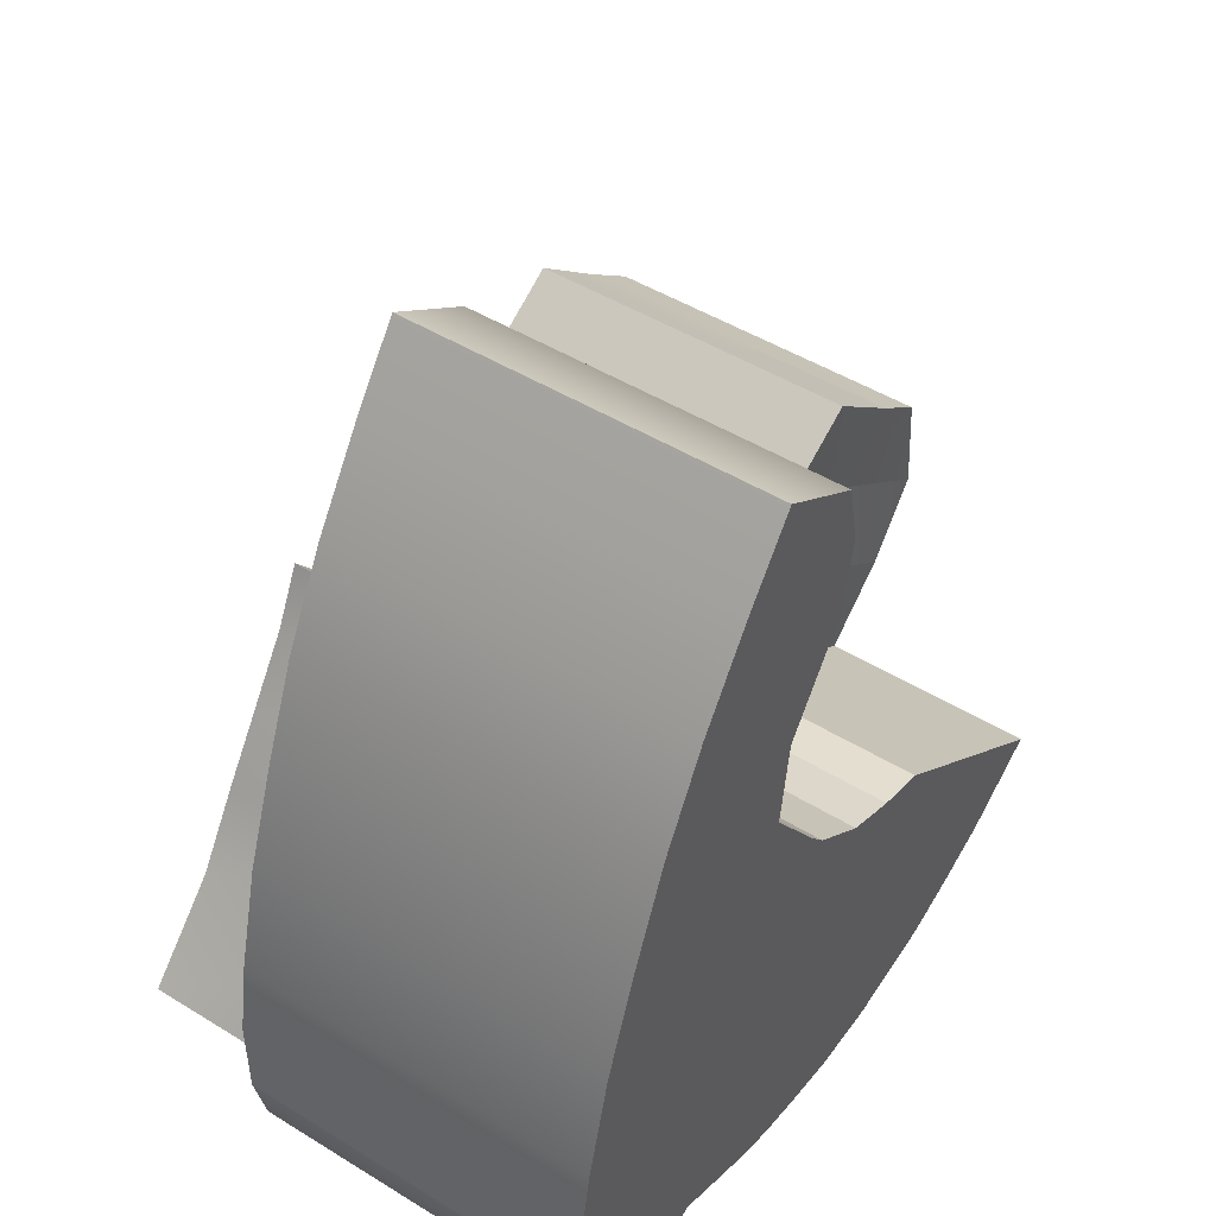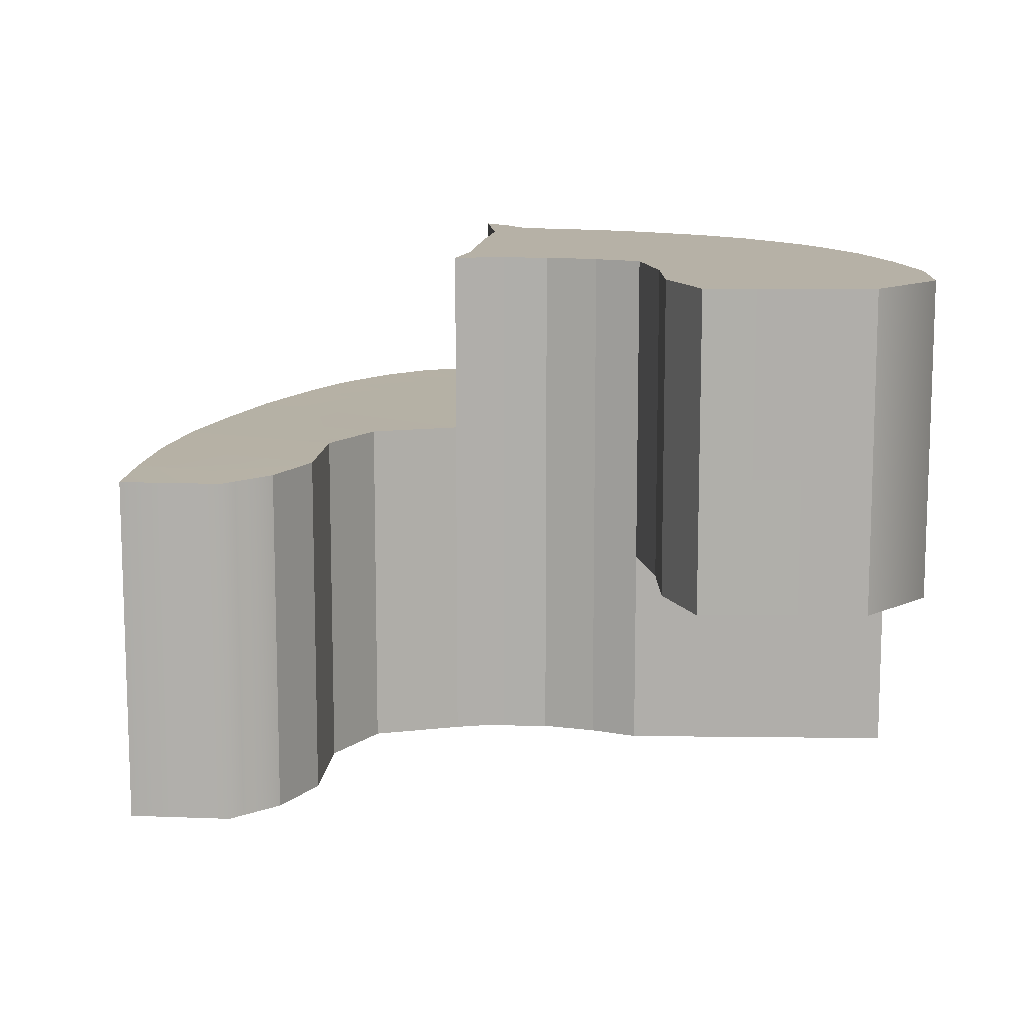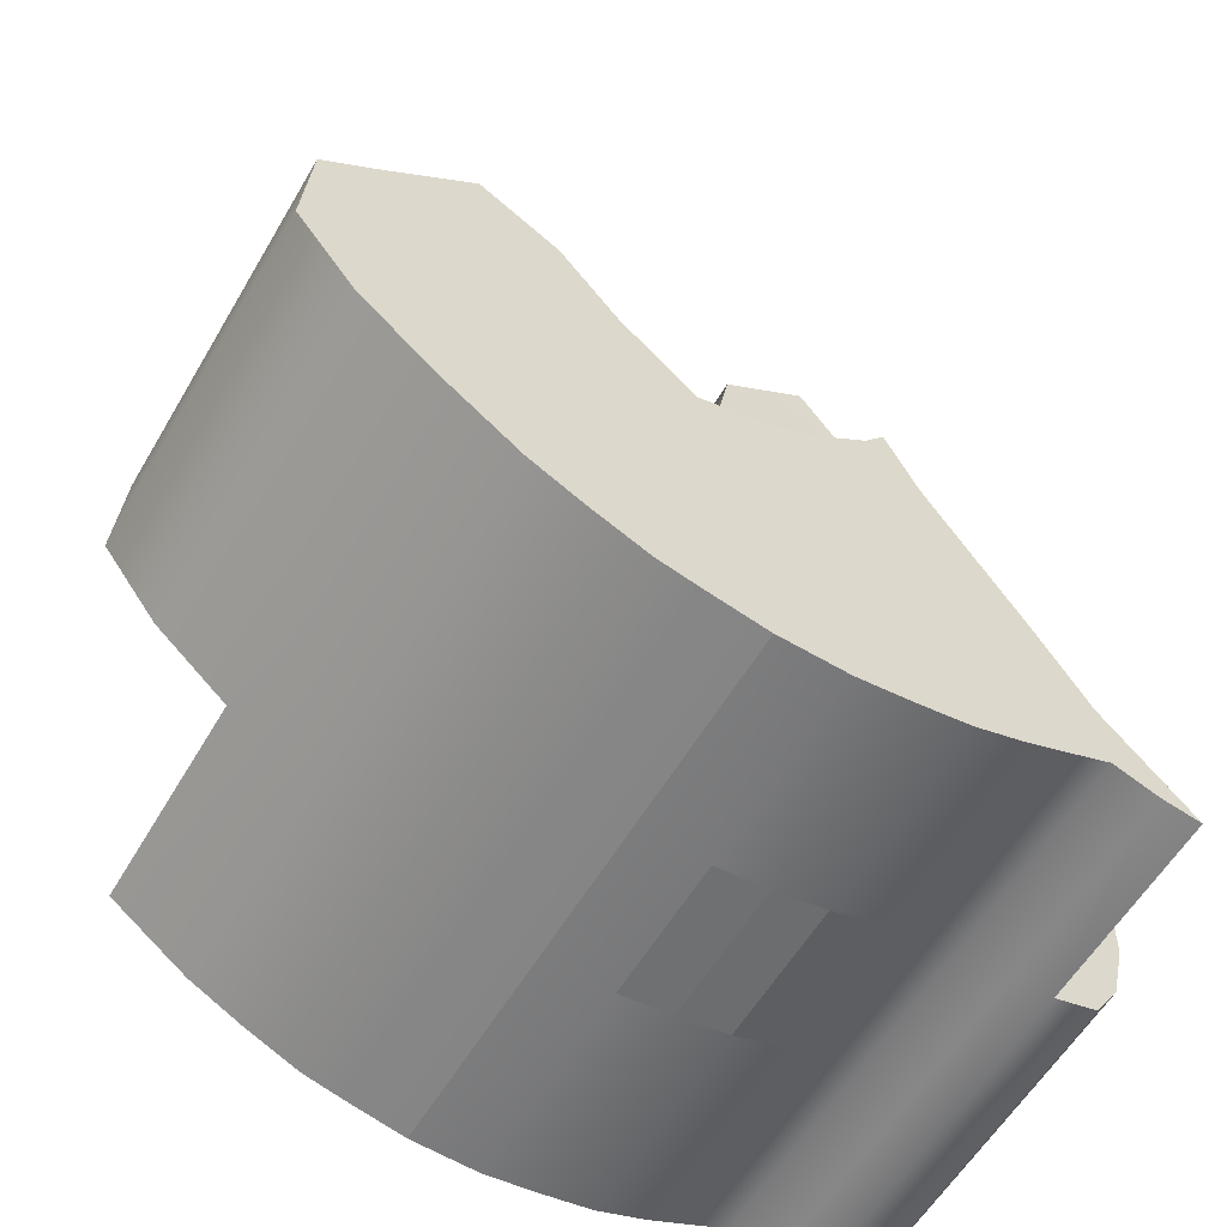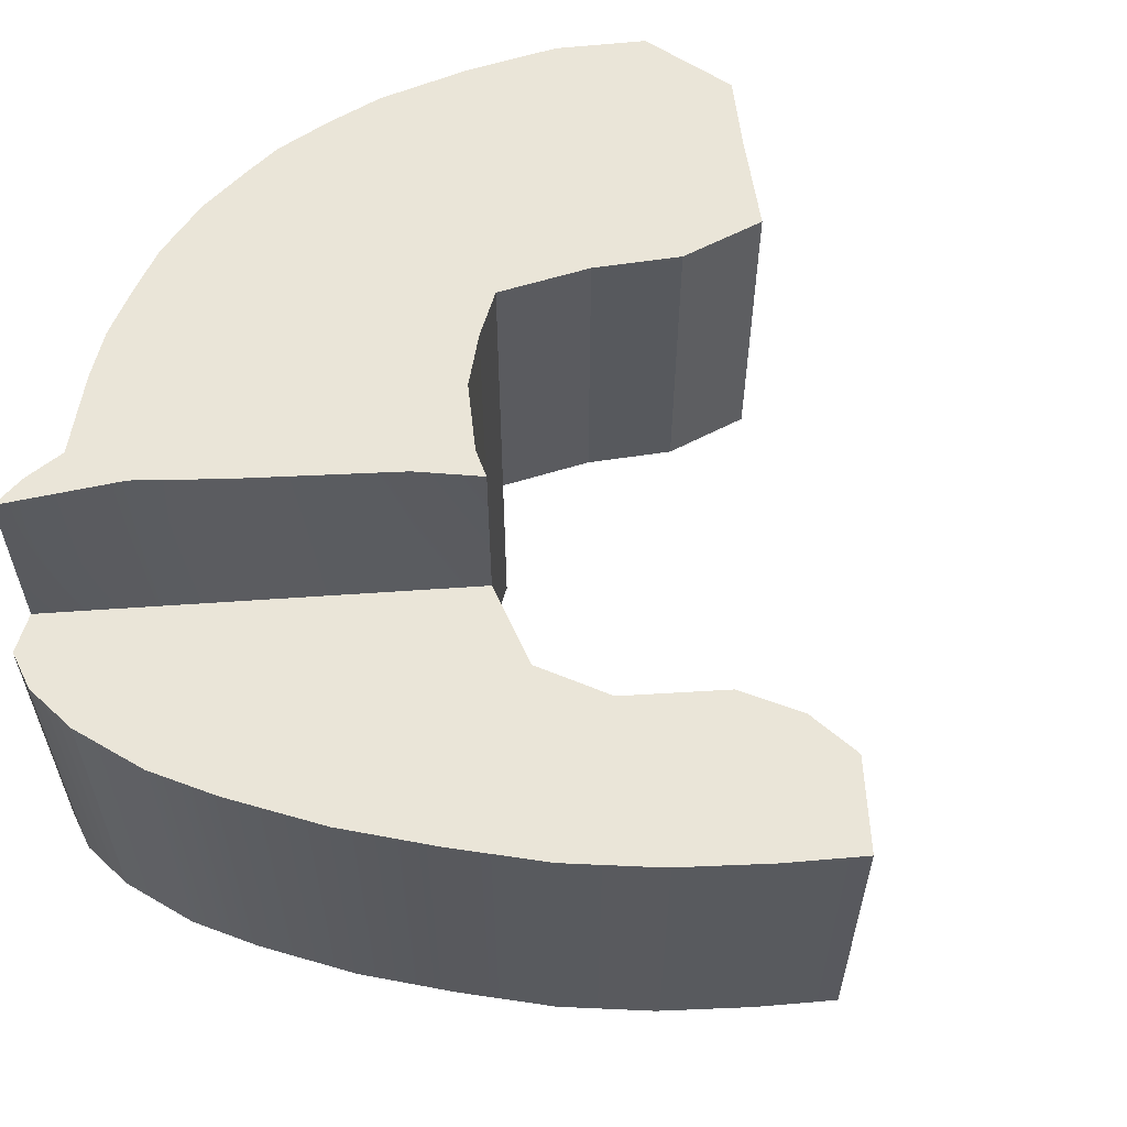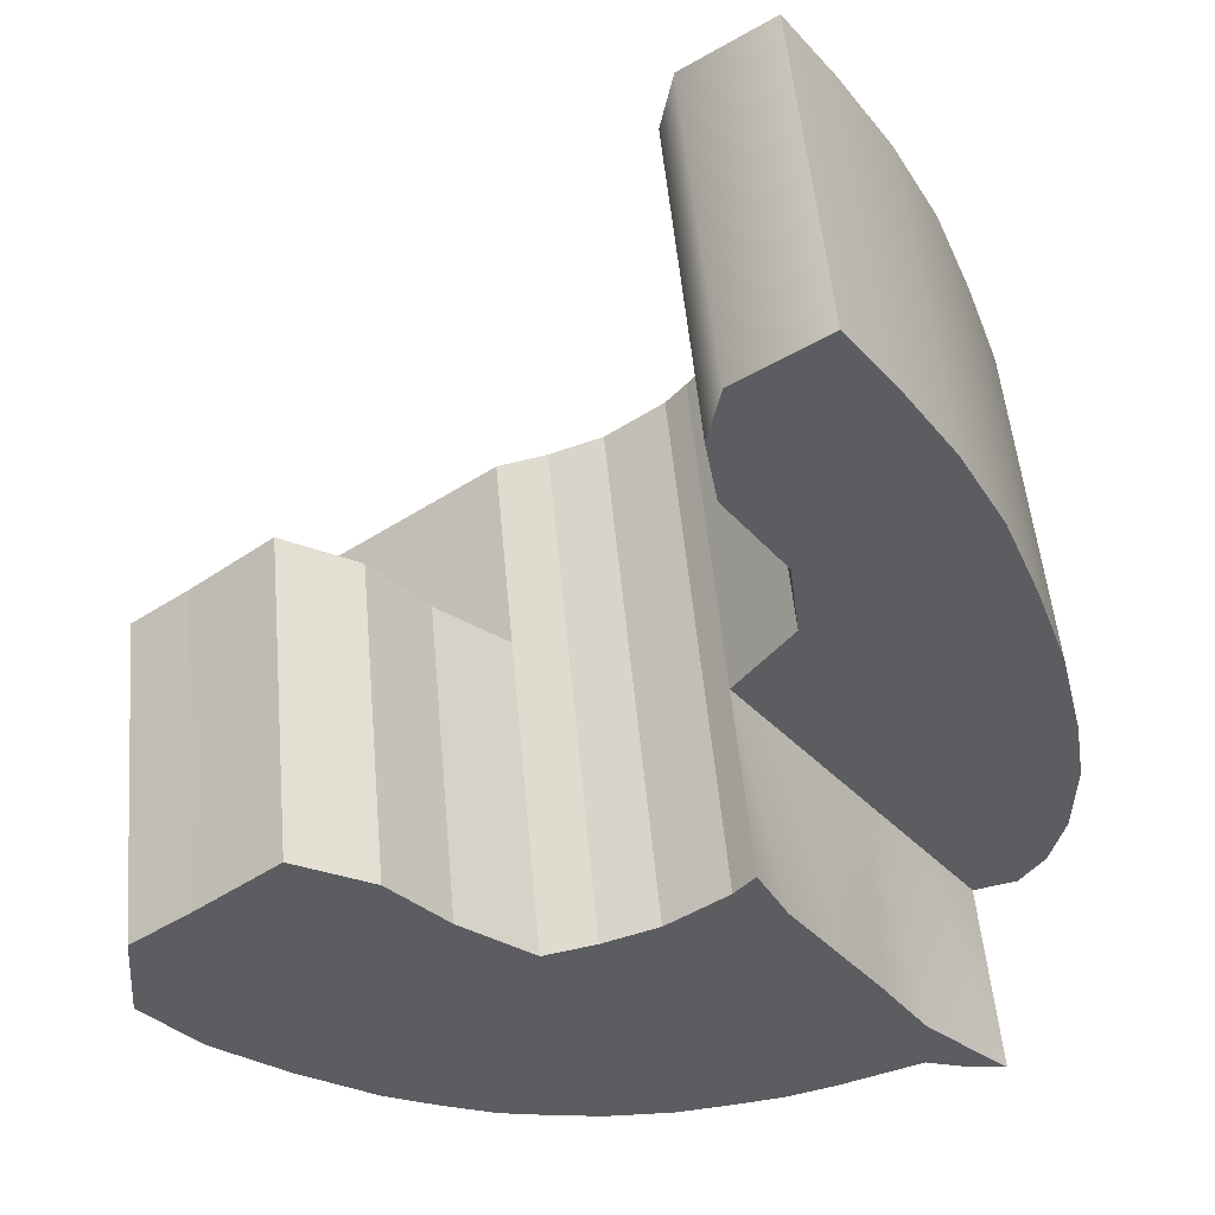
<metadata>
{"format":"obj","ext":"obj","renderer":"f3d","projection":"perspective","resolution":1024,"background":"white","views":[{"elev":47.2,"azim":-55.1,"up":"+Z"},{"elev":12.1,"azim":38.5,"up":"+Y"},{"elev":-57.5,"azim":149.9,"up":"+Z"},{"elev":58.8,"azim":-59.7,"up":"+Y"},{"elev":52.5,"azim":174.8,"up":"+Z"}]}
</metadata>
<code>
g default
v -2.127 -2.371 0.022
v -1.411 -2.371 0.6905
v -2.127 -3.367 0.022
v -2.961 -3.367 0.2731
v -2.484 -3.367 1.559
v -2.83 -3.367 0.9358
v -1.76 -3.367 0.1571
v -1.76 -2.371 0.1571
v -2.609 -2.371 0.09651
v -2.277 -2.371 0.5327
v -2.277 -3.367 0.5327
v -2.609 -3.367 0.09651
v -2.248 -3.367 0.01491
v -1.976 -3.367 0.3131
v -1.515 -2.371 0.7686
v -1.976 -2.371 0.3131
v -2.248 -2.371 0.01491
v -2.305 -3.367 1.342
v -2.551 -3.367 0.7327
v -2.892 -3.367 0.09896
v -2.94 -3.367 0.5632
v -2.705 -3.367 0.4396
v -2.44 -3.367 0.3207
v -2.123 -3.367 0.1382
v -1.951 -3.367 0.0639
v -1.951 -2.371 0.0639
v -2.123 -2.371 0.1382
v -2.44 -2.371 0.3207
v -1.755 -2.371 0.5799
v -1.495 -2.371 0.3709
v -2.442 -3.367 1.042
v -2.675 -3.367 1.275
v -2.436 -2.371 0.03767
v -2.281 -2.371 0.2295
v -2.126 -2.371 0.4229
v -1.901 -2.371 0.6792
v -1.662 -2.371 0.8864
v -2.126 -3.367 0.4229
v -2.281 -3.367 0.2295
v -2.436 -3.367 0.03767
v -2.414 -2.371 0.6327
v -2.577 -2.371 0.3832
v -2.814 -2.371 0.07996
v -2.814 -3.367 0.07996
v -2.577 -3.367 0.3832
v -2.414 -3.367 0.6327
v -2.327 -3.367 1.456
v -2.523 -3.367 1.158
v -2.691 -3.367 0.8343
v -2.827 -3.367 0.5045
v -2.936 -3.367 0.166
v -2.963 -3.367 0.4271
v -2.877 -3.367 0.3455
v -2.782 -3.367 0.2869
v -2.663 -3.367 0.2423
v -2.523 -3.367 0.2122
v -2.354 -3.367 0.1436
v -2.186 -3.367 0.07497
v -2.022 -3.367 0.04582
v -2.022 -2.371 0.04582
v -2.186 -2.371 0.07497
v -2.354 -2.371 0.1436
v -2.523 -2.371 0.2122
v -2.663 -2.371 0.2423
v -2.761 -3.367 1.111
v -2.607 -3.367 0.9963
v -2.461 -3.367 0.8873
v -2.36 -3.367 0.7462
v -2.219 -3.367 0.624
v -2.029 -3.367 0.5644
v -1.879 -3.367 0.4522
v -1.621 -3.367 0.2592
v -1.621 -2.371 0.2592
v -1.88 -2.371 0.4526
v -2.029 -2.371 0.5644
v -2.219 -2.371 0.624
v -2.36 -2.371 0.7462
v -2.359 -3.367 0.4267
v -2.496 -3.367 0.508
v -2.632 -3.367 0.5892
v -2.759 -3.367 0.6694
v -2.893 -3.367 0.7555
v -2.496 -2.371 0.508
v -2.359 -2.371 0.4267
v -2.204 -2.371 0.3262
v -2.049 -2.371 0.2256
v -1.853 -2.371 0.1085
v -1.853 -3.367 0.1085
v -2.049 -3.367 0.2256
v -2.204 -3.367 0.3262
v -2.327 -3.367 1.213
v -2.424 -3.367 1.309
v -2.576 -3.367 1.429
v -1.799 -2.371 0.8036
v -1.661 -2.371 0.6854
v -1.397 -2.371 0.5032
v -2.345 -2.371 0.5827
v -2.427 -2.371 0.4673
v -2.509 -2.371 0.352
v -2.593 -2.371 0.2272
v -2.67 -2.371 0.1203
v -2.67 -3.367 0.1203
v -2.593 -3.367 0.2272
v -2.509 -3.367 0.352
v -2.427 -3.367 0.4673
v -2.345 -3.367 0.5827
v -2.289 -3.367 0.6767
v -2.289 -2.371 0.6767
v -2.524 -2.371 0.06383
v -2.439 -2.371 0.1779
v -2.361 -2.371 0.2751
v -2.281 -2.371 0.3765
v -2.202 -2.371 0.4778
v -2.121 -2.371 0.5869
v -2.121 -3.367 0.5869
v -2.202 -3.367 0.4778
v -2.281 -3.367 0.3765
v -2.361 -3.367 0.2751
v -2.439 -3.367 0.1779
v -2.524 -3.367 0.06383
v -2.745 -2.371 0.09256
v -2.628 -2.371 0.2348
v -2.543 -2.371 0.3676
v -2.461 -2.371 0.4877
v -2.38 -2.371 0.6077
v -2.324 -2.371 0.7031
v -2.324 -3.367 0.7031
v -2.38 -3.367 0.6077
v -2.461 -3.367 0.4877
v -2.543 -3.367 0.3676
v -2.628 -3.367 0.2348
v -2.745 -3.367 0.09256
v -2.343 -3.367 0.02447
v -2.27 -3.367 0.1093
v -2.202 -3.367 0.1838
v -2.127 -3.367 0.2759
v -2.051 -3.367 0.368
v -1.953 -3.367 0.5075
v -1.588 -2.371 0.8275
v -1.725 -2.371 0.7457
v -1.827 -2.371 0.6223
v -1.955 -2.371 0.5085
v -2.051 -2.371 0.368
v -2.127 -2.371 0.2759
v -2.202 -2.371 0.1838
v -2.27 -2.371 0.1093
v -2.343 -2.371 0.02447
v -2.936 -2.724 0.166
v -2.892 -2.724 0.09896
v -2.814 -2.724 0.07996
v -2.745 -2.724 0.09256
v -2.67 -2.724 0.1203
v -2.609 -2.724 0.09651
v -2.524 -2.724 0.06383
v -2.436 -2.724 0.03767
v -2.343 -2.724 0.02447
v -2.248 -2.724 0.01491
v -2.127 -2.724 0.022
v -2.022 -2.724 0.04582
v -1.951 -2.724 0.0639
v -1.853 -2.724 0.1085
v -1.76 -2.724 0.1571
v -1.621 -2.724 0.2592
v -1.495 -2.724 0.3709
v -1.397 -2.724 0.5032
v -1.411 -2.724 0.6905
v -1.515 -2.724 0.7686
v -1.588 -2.724 0.8275
v -1.662 -2.723 0.8864
v -2.305 -2.723 1.342
v -2.327 -2.724 1.456
v -2.484 -2.724 1.559
v -2.576 -2.724 1.429
v -2.675 -2.724 1.275
v -2.761 -2.724 1.111
v -2.83 -2.724 0.9358
v -2.893 -2.724 0.7555
v -2.94 -2.724 0.5632
v -2.963 -2.724 0.4271
v -2.961 -2.724 0.2731
v -2.936 -2.98 0.166
v -2.892 -2.98 0.09896
v -2.814 -2.98 0.07996
v -2.745 -2.98 0.09256
v -2.67 -2.98 0.1203
v -2.609 -2.98 0.09651
v -2.524 -2.98 0.06383
v -2.436 -2.98 0.03767
v -2.343 -2.98 0.02447
v -2.248 -2.98 0.01491
v -2.127 -2.98 0.022
v -2.022 -2.98 0.04582
v -1.951 -2.98 0.0639
v -1.853 -2.98 0.1085
v -1.76 -2.98 0.1571
v -1.621 -2.98 0.2592
v -1.495 -2.98 0.3709
v -1.397 -2.98 0.5032
v -1.411 -2.98 0.6905
v -1.515 -2.98 0.7686
v -1.588 -2.98 0.8275
v -1.662 -2.98 0.8864
v -2.305 -2.98 1.342
v -2.327 -2.98 1.456
v -2.484 -2.98 1.559
v -2.576 -2.98 1.429
v -2.675 -2.98 1.275
v -2.761 -2.98 1.111
v -2.83 -2.98 0.9358
v -2.893 -2.98 0.7555
v -2.94 -2.98 0.5632
v -2.963 -2.98 0.4271
v -2.961 -2.98 0.2731
v -2.327 -2.979 1.213
v -2.442 -2.979 1.042
v -2.461 -2.979 0.8873
v -2.36 -2.979 0.7462
v -2.324 -2.979 0.7031
v -2.289 -2.979 0.6767
v -2.219 -2.979 0.624
v -2.121 -2.979 0.5869
v -2.029 -2.979 0.5644
v -1.901 -2.979 0.6792
v -1.799 -2.979 0.8036
v -2.327 -2.721 1.213
v -2.442 -2.721 1.042
v -2.461 -2.721 0.8873
v -2.36 -2.721 0.7462
v -2.324 -2.721 0.7031
v -2.289 -2.721 0.6767
v -2.219 -2.721 0.624
v -2.121 -2.721 0.5869
v -2.029 -2.721 0.5644
v -1.901 -2.721 0.6792
v -1.799 -2.721 0.8036
v -2.431 -2.722 0.6414
v -2.514 -2.722 0.5204
v -2.601 -2.723 0.3928
v -2.699 -2.723 0.2492
v -1.879 -2.98 0.4519
v -1.951 -2.98 0.5058
v -1.642 -2.974 0.6767
v -1.752 -2.98 0.5657
v -1.714 -2.975 0.7309
v -1.822 -2.98 0.6193
g pCube40
f 141 142 36
f 36 142 75
f 208 65 207
f 207 65 32
f 40 188 133
f 133 188 189
f 211 21 210
f 210 21 82
f 136 90 135
f 135 90 39
f 25 193 88
f 88 193 194
f 144 145 85
f 85 145 34
f 22 45 80
f 80 45 79
f 20 182 44
f 44 182 183
f 24 25 89
f 89 25 88
f 74 29 73
f 73 29 30
f 27 86 26
f 26 86 87
f 13 190 3
f 3 190 191
f 47 18 204
f 204 18 203
f 48 66 31
f 31 66 67
f 81 50 80
f 80 50 22
f 51 181 20
f 20 181 182
f 212 52 211
f 211 52 21
f 54 22 53
f 53 22 50
f 54 55 22
f 22 55 45
f 57 134 39
f 39 134 135
f 58 59 24
f 24 59 25
f 59 192 25
f 25 192 193
f 61 27 60
f 60 27 26
f 145 146 34
f 34 146 62
f 140 141 94
f 94 141 36
f 29 95 30
f 30 95 96
f 92 48 91
f 91 48 31
f 207 32 206
f 206 32 93
f 110 111 62
f 62 111 34
f 111 112 34
f 34 112 85
f 118 39 117
f 117 39 90
f 119 57 118
f 118 57 39
f 120 187 40
f 40 187 188
f 98 99 124
f 124 99 123
f 99 100 123
f 123 100 122
f 132 184 102
f 102 184 185
f 131 103 130
f 130 103 104
f 105 129 104
f 104 129 130
f 205 5 204
f 204 5 47
f 48 92 32
f 32 92 93
f 66 48 65
f 65 48 32
f 50 81 21
f 21 81 82
f 53 50 52
f 52 50 21
f 4 213 51
f 51 213 181
f 4 52 213
f 213 52 212
f 51 53 4
f 4 53 52
f 20 54 51
f 51 54 53
f 55 54 44
f 44 54 20
f 103 131 102
f 102 131 132
f 57 119 40
f 40 119 120
f 134 57 133
f 133 57 40
f 59 58 3
f 3 58 13
f 191 192 3
f 3 192 59
f 17 61 1
f 1 61 60
f 33 62 147
f 147 62 146
f 109 110 33
f 33 110 62
f 121 122 101
f 101 122 100
f 209 6 208
f 208 6 65
f 49 66 6
f 6 66 65
f 66 49 67
f 67 49 19
f 46 68 19
f 19 68 67
f 106 107 128
f 128 107 127
f 70 115 38
f 38 115 116
f 137 138 38
f 38 138 70
f 72 71 7
f 7 71 14
f 7 195 72
f 72 195 196
f 16 74 8
f 8 74 73
f 75 142 35
f 35 142 143
f 113 114 35
f 35 114 75
f 126 108 125
f 125 108 97
f 129 105 128
f 128 105 106
f 79 46 80
f 80 46 19
f 49 81 19
f 19 81 80
f 81 49 82
f 82 49 6
f 210 82 209
f 209 82 6
f 97 98 125
f 125 98 124
f 35 85 113
f 113 85 112
f 143 144 35
f 35 144 85
f 86 16 87
f 87 16 8
f 88 194 7
f 7 194 195
f 89 88 14
f 14 88 7
f 90 136 38
f 38 136 137
f 117 90 116
f 116 90 38
f 47 92 18
f 18 92 91
f 92 47 93
f 93 47 5
f 206 93 205
f 205 93 5
f 139 140 37
f 37 140 94
f 96 95 2
f 2 95 15
f 98 97 84
f 84 97 10
f 99 98 28
f 28 98 84
f 100 99 63
f 63 99 28
f 101 100 9
f 9 100 63
f 102 185 12
f 12 185 186
f 56 103 12
f 12 103 102
f 103 56 104
f 104 56 23
f 78 105 23
f 23 105 104
f 105 78 106
f 106 78 11
f 107 106 69
f 69 106 11
f 108 76 97
f 97 76 10
f 9 63 109
f 109 63 110
f 111 110 28
f 28 110 63
f 112 111 84
f 84 111 28
f 113 112 10
f 10 112 84
f 114 113 76
f 76 113 10
f 115 69 116
f 116 69 11
f 78 117 11
f 11 117 116
f 23 118 78
f 78 118 117
f 56 119 23
f 23 119 118
f 119 56 120
f 120 56 12
f 12 186 120
f 120 186 187
f 43 64 121
f 121 64 122
f 123 122 42
f 42 122 64
f 124 123 83
f 83 123 42
f 125 124 41
f 41 124 83
f 77 126 41
f 41 126 125
f 128 127 46
f 46 127 68
f 79 129 46
f 46 129 128
f 129 79 130
f 130 79 45
f 55 131 45
f 45 131 130
f 131 55 132
f 132 55 44
f 44 183 132
f 132 183 184
f 58 134 13
f 13 134 133
f 134 58 135
f 135 58 24
f 89 136 24
f 24 136 135
f 136 89 137
f 137 89 14
f 138 137 71
f 71 137 14
f 15 95 139
f 139 95 140
f 141 140 29
f 29 140 95
f 142 141 74
f 74 141 29
f 142 74 143
f 143 74 16
f 144 143 86
f 86 143 16
f 145 144 27
f 27 144 86
f 146 145 61
f 61 145 27
f 147 146 17
f 17 146 61
f 133 189 13
f 13 189 190
f 151 150 121
f 121 150 43
f 152 151 101
f 101 151 121
f 153 152 9
f 9 152 101
f 154 153 109
f 109 153 9
f 155 154 33
f 33 154 109
f 156 155 147
f 147 155 33
f 157 156 17
f 17 156 147
f 158 157 1
f 1 157 17
f 1 60 158
f 158 60 159
f 160 159 26
f 26 159 60
f 161 160 87
f 87 160 26
f 162 161 8
f 8 161 87
f 163 162 73
f 73 162 8
f 164 163 30
f 30 163 73
f 165 164 96
f 96 164 30
f 166 165 2
f 2 165 96
f 15 167 2
f 2 167 166
f 139 168 15
f 15 168 167
f 37 169 139
f 139 169 168
f 181 148 182
f 182 148 149
f 183 182 150
f 150 182 149
f 184 183 151
f 151 183 150
f 185 184 152
f 152 184 151
f 186 185 153
f 153 185 152
f 191 190 158
f 158 190 157
f 158 159 191
f 191 159 192
f 193 192 160
f 160 192 159
f 194 193 161
f 161 193 160
f 195 194 162
f 162 194 161
f 196 195 163
f 163 195 162
f 197 196 164
f 164 196 163
f 198 197 165
f 165 197 164
f 199 198 166
f 166 198 165
f 167 200 166
f 166 200 199
f 204 203 171
f 171 203 170
f 172 205 171
f 171 205 204
f 173 206 172
f 172 206 205
f 174 207 173
f 173 207 206
f 175 208 174
f 174 208 207
f 176 209 175
f 175 209 208
f 177 210 176
f 176 210 209
f 178 211 177
f 177 211 210
f 179 212 178
f 178 212 211
f 213 212 180
f 180 212 179
f 181 213 148
f 148 213 180
f 108 126 230
f 230 126 229
f 228 229 77
f 77 229 126
f 76 108 231
f 231 108 230
f 231 232 76
f 76 232 114
f 75 114 233
f 233 114 232
f 233 234 75
f 75 234 36
f 94 36 235
f 235 36 234
f 167 168 200
f 200 168 201
f 169 202 168
f 168 202 201
f 169 37 235
f 235 37 94
f 156 157 189
f 189 157 190
f 155 156 188
f 188 156 189
f 154 155 187
f 187 155 188
f 153 154 186
f 186 154 187
f 18 91 203
f 203 91 214
f 215 214 31
f 31 214 91
f 31 67 215
f 215 67 216
f 67 68 216
f 216 68 217
f 68 127 217
f 217 127 218
f 219 218 107
f 107 218 127
f 220 219 69
f 69 219 107
f 69 115 220
f 220 115 221
f 222 221 70
f 70 221 115
f 203 214 170
f 170 214 225
f 226 225 215
f 215 225 214
f 215 216 226
f 226 216 227
f 216 217 227
f 227 217 228
f 217 218 228
f 228 218 229
f 230 229 219
f 219 229 218
f 231 230 220
f 220 230 219
f 220 221 231
f 231 221 232
f 233 232 222
f 222 232 221
f 222 223 233
f 233 223 234
f 235 234 224
f 224 234 223
f 202 169 224
f 224 169 235
f 236 228 41
f 41 228 77
f 170 173 171
f 171 173 172
f 174 173 225
f 225 173 170
f 175 174 226
f 226 174 225
f 176 175 227
f 227 175 226
f 237 236 83
f 83 236 41
f 238 237 42
f 42 237 83
f 239 238 64
f 64 238 42
f 150 239 43
f 43 239 64
f 149 148 150
f 150 148 239
f 148 180 239
f 239 180 238
f 180 179 238
f 238 179 237
f 179 178 237
f 237 178 236
f 178 177 236
f 236 177 228
f 176 227 177
f 177 227 228
f 72 196 71
f 71 196 240
f 240 241 71
f 71 241 138
f 241 222 138
f 138 222 70
f 197 243 196
f 196 243 240
f 198 242 197
f 197 242 243
f 198 199 242
f 242 199 200
f 200 201 242
f 242 201 244
f 242 244 243
f 243 244 245
f 243 245 240
f 240 245 241
f 201 202 244
f 244 202 224
f 244 224 245
f 245 224 223
f 245 223 241
f 241 223 222

</code>
